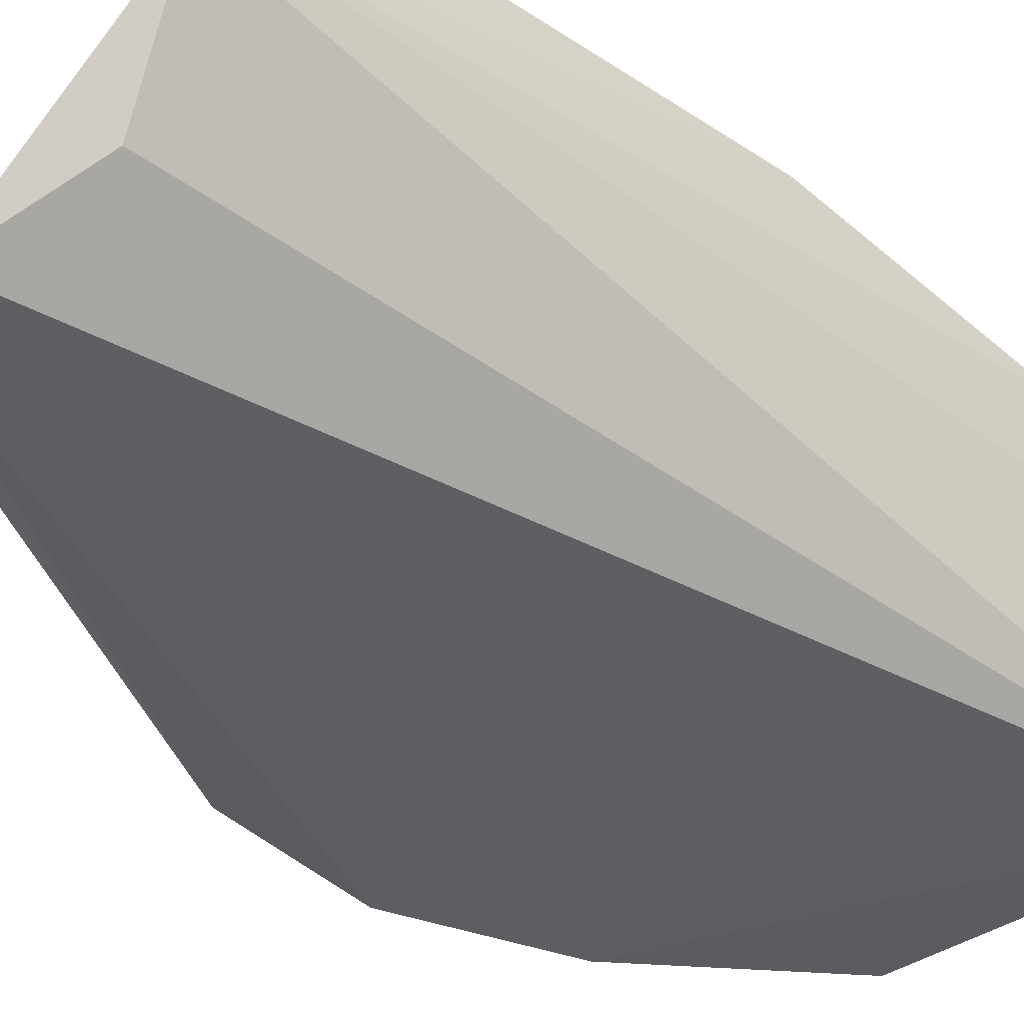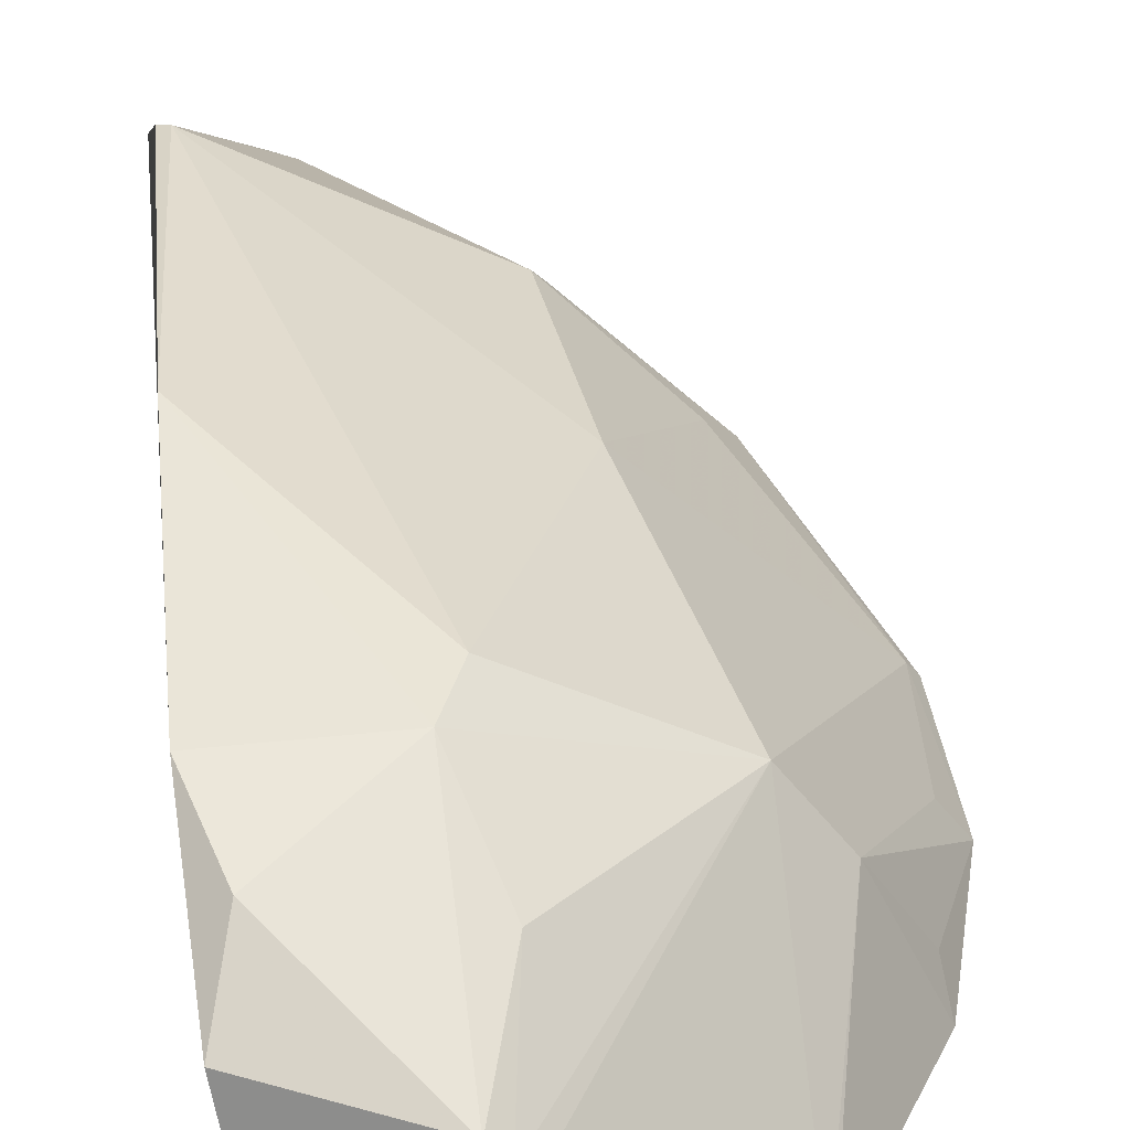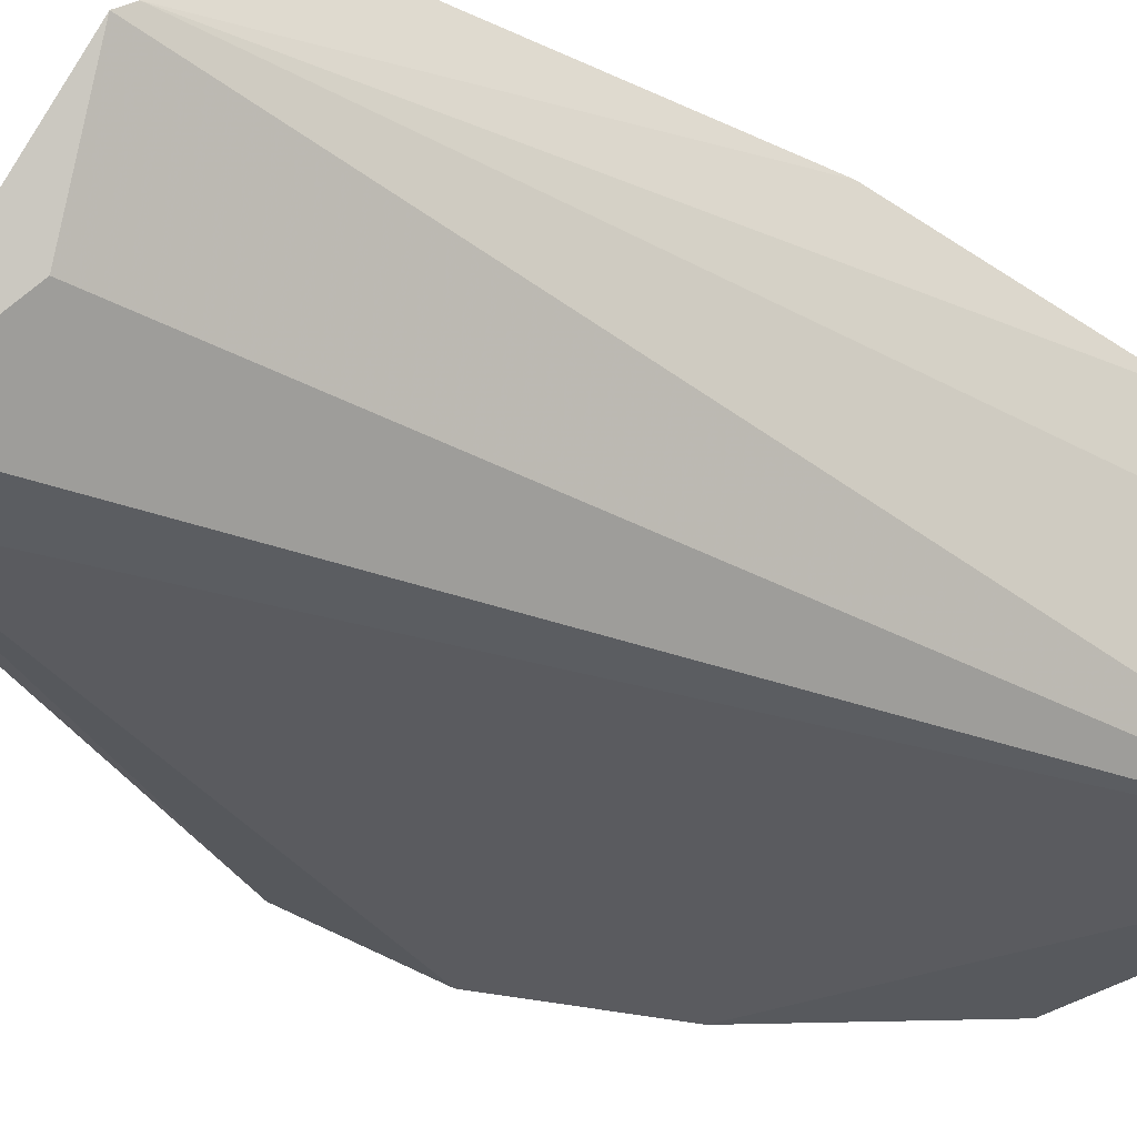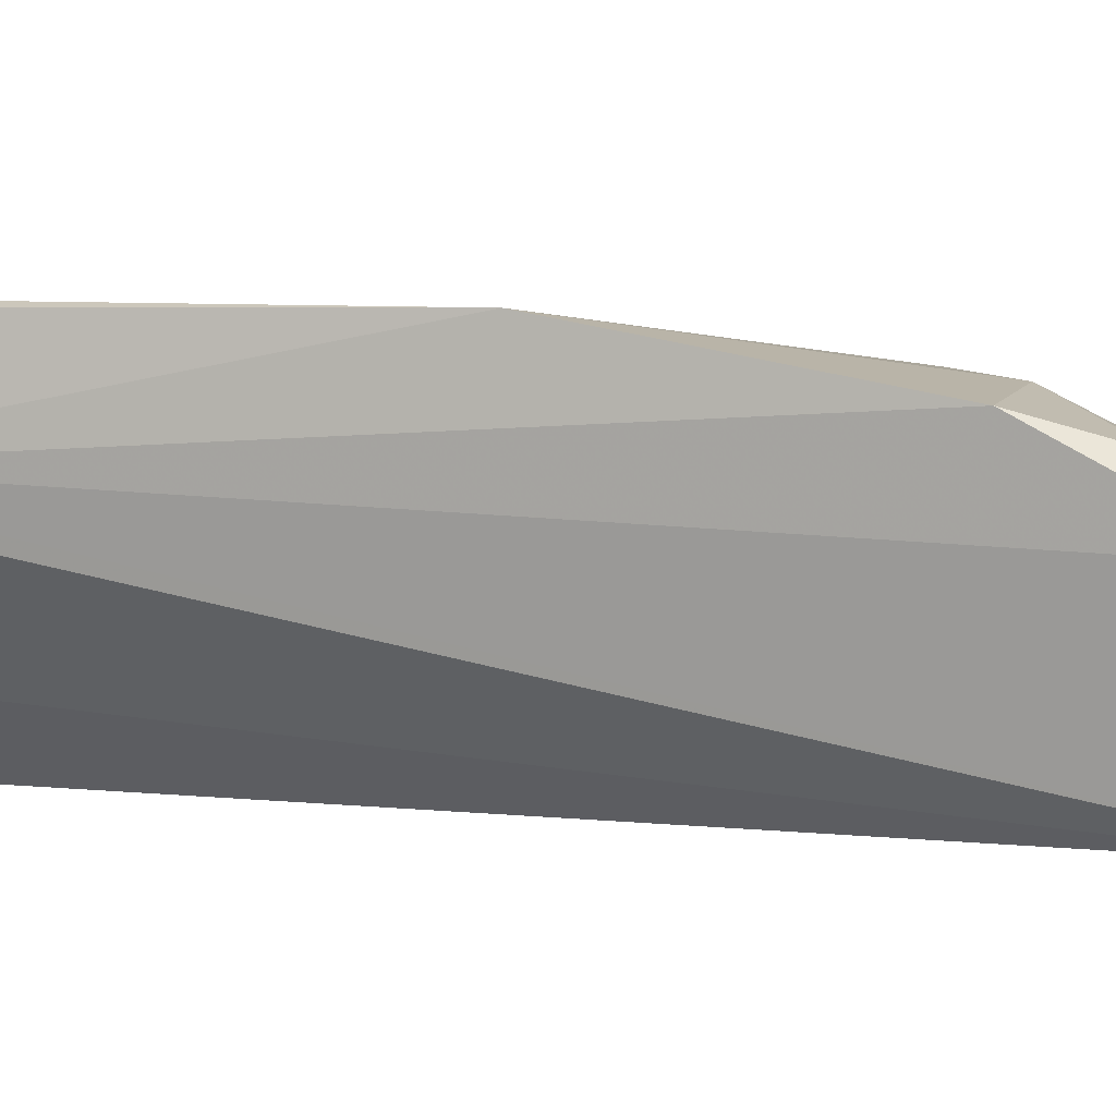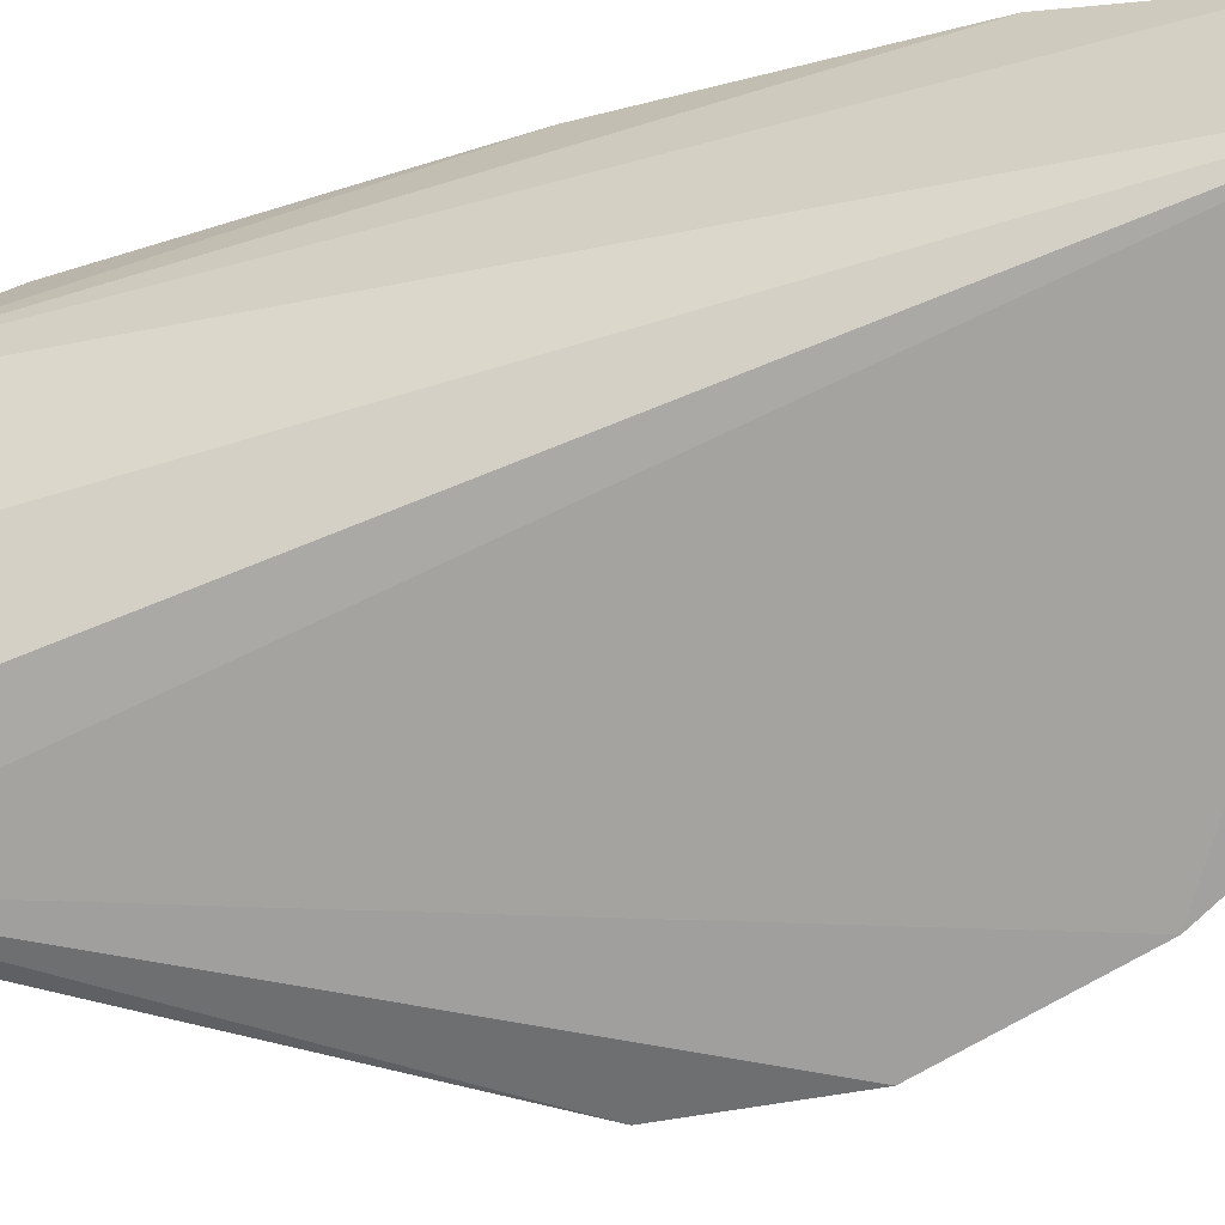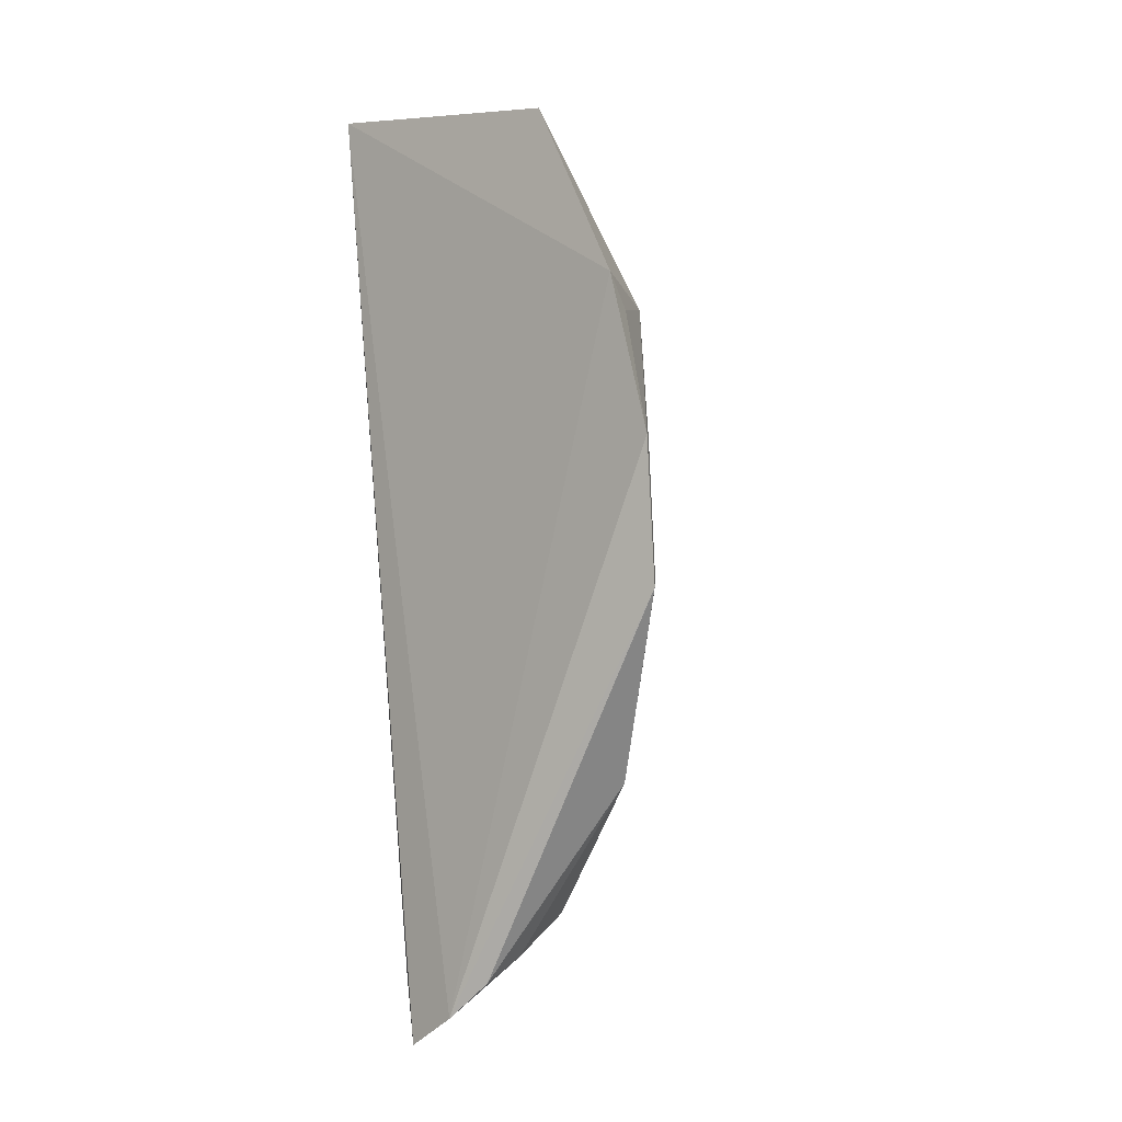
<metadata>
{"format":"obj","ext":"obj","renderer":"f3d","projection":"perspective","resolution":1024,"background":"white","views":[{"elev":-36.8,"azim":-133.1,"up":"+Y"},{"elev":35.4,"azim":-7.0,"up":"+Y"},{"elev":-30.3,"azim":-127.1,"up":"+Y"},{"elev":6.5,"azim":-75.0,"up":"+Y"},{"elev":-68.3,"azim":-74.8,"up":"+Y"},{"elev":-6.2,"azim":39.5,"up":"+Z"}]}
</metadata>
<code>
v 0.09139 -0.03166 0.0751
v 0.1149 -0.04358 0.0454
v 0.0995 -0.02691 0.03715
v 0.08131 -0.02807 0.005944
v 0.08288 -0.0409 0.07446
v 0.108 -0.03738 0.02173
v 0.08088 -0.0203 0.0411
v 0.1036 -0.02964 0.05608
v 0.1039 -0.04212 0.07098
v 0.09175 -0.04186 0.002579
v 0.09819 -0.02751 0.0216
v 0.08092 -0.02942 0.07108
v 0.09016 -0.02341 0.06039
v 0.1137 -0.0412 0.03541
v 0.1115 -0.04338 0.05733
v 0.09296 -0.03221 0.07377
v 0.08602 -0.03656 0.006915
v 0.08224 -0.02034 0.01893
v 0.09995 -0.03465 0.01216
v 0.09036 -0.03058 0.07477
v 0.08045 -0.0237 0.06026
v 0.09184 -0.02298 0.05655
v 0.1059 -0.03435 0.02467
v 0.1129 -0.04088 0.04562
v 0.09901 -0.04186 0.007472
v 0.1073 -0.03445 0.05672
v 0.09586 -0.04244 0.004801
v 0.1037 -0.04179 0.07089
v 0.08826 -0.02738 0.01019
v 0.08153 -0.02057 0.01835
v 0.09951 -0.03135 0.01635
v 0.09263 -0.02749 0.06723
v 0.08114 -0.02721 0.007033
v 0.08237 -0.02553 0.0665
v 0.1145 -0.04234 0.03501
v 0.09979 -0.03924 0.00923
v 0.1112 -0.0412 0.05497
v 0.08695 -0.0278 0.008412
f 9 1 5
f 14 3 8
f 15 9 5
f 16 8 1
f 17 10 5
f 17 5 4
f 17 4 10
f 18 3 11
f 20 12 5
f 20 5 1
f 21 13 7
f 22 13 8
f 22 8 3
f 22 3 18
f 22 18 7
f 22 7 13
f 23 11 3
f 23 3 14
f 23 14 6
f 23 6 11
f 24 14 8
f 24 2 14
f 26 9 15
f 26 24 8
f 26 2 24
f 27 2 15
f 27 15 5
f 27 5 10
f 28 8 16
f 28 26 8
f 28 9 26
f 28 16 1
f 28 1 9
f 29 18 11
f 30 7 18
f 31 11 6
f 31 6 19
f 31 29 11
f 31 19 29
f 32 20 1
f 32 1 8
f 32 8 13
f 32 13 20
f 33 21 7
f 33 12 21
f 33 4 5
f 33 5 12
f 33 7 30
f 33 30 18
f 34 20 13
f 34 13 21
f 34 21 12
f 34 12 20
f 35 25 6
f 35 6 14
f 35 14 2
f 35 27 25
f 35 2 27
f 36 19 6
f 36 6 25
f 36 25 27
f 36 27 10
f 36 10 19
f 37 26 15
f 37 15 2
f 37 2 26
f 38 29 19
f 38 19 10
f 38 10 4
f 38 4 33
f 38 33 18
f 38 18 29

</code>
